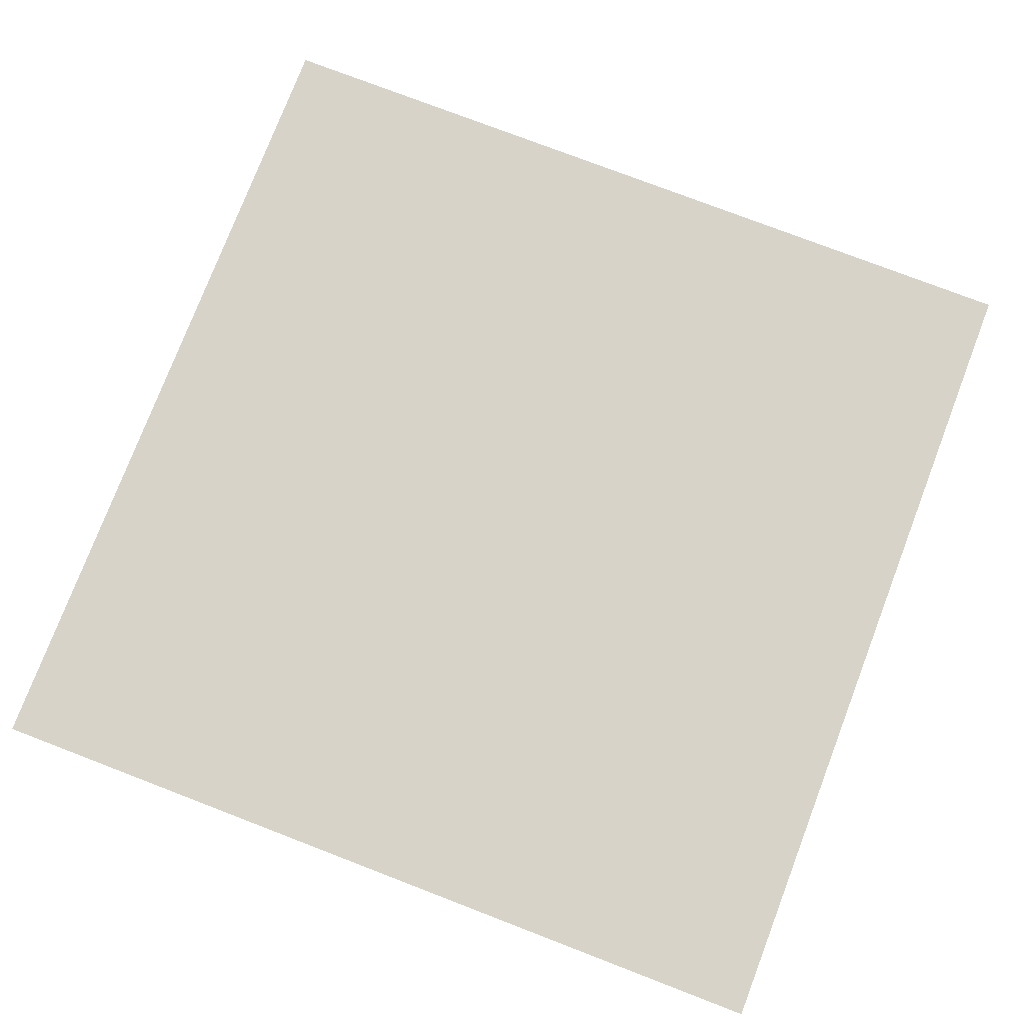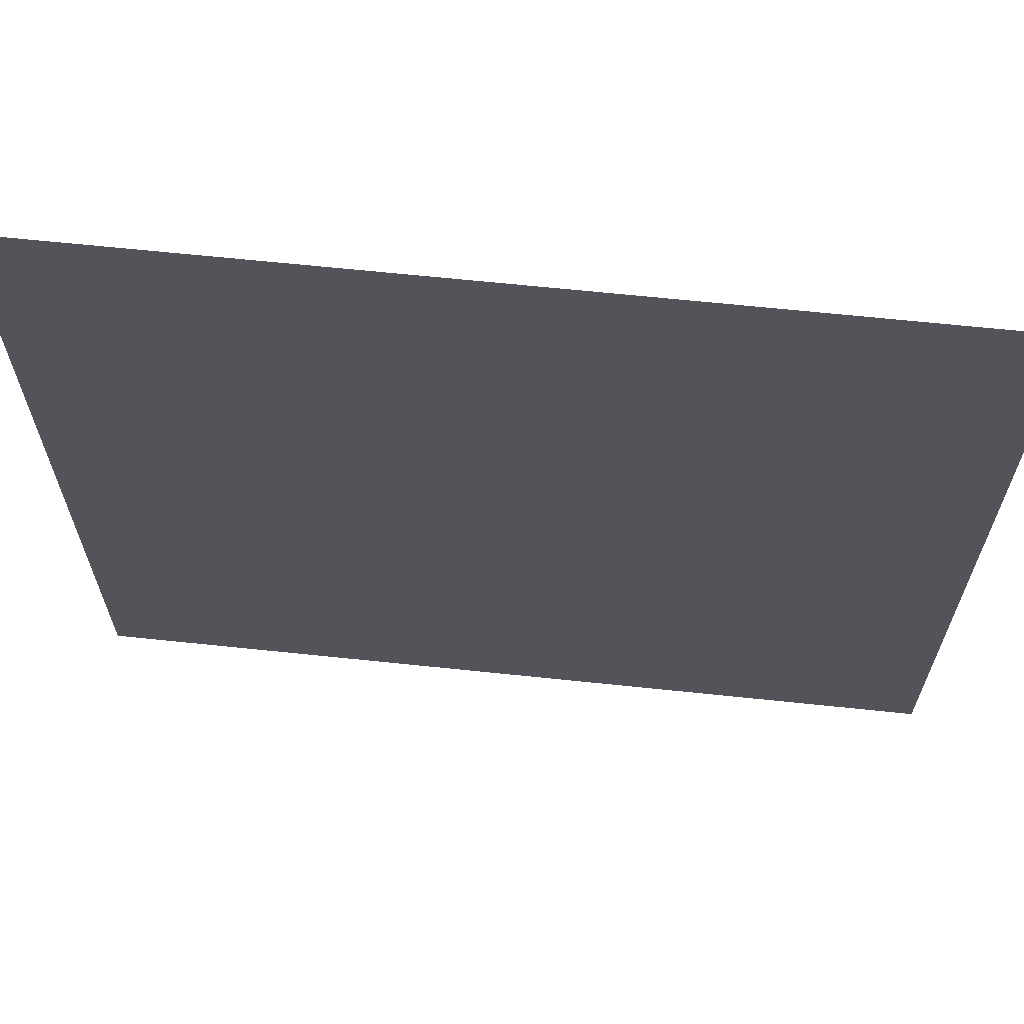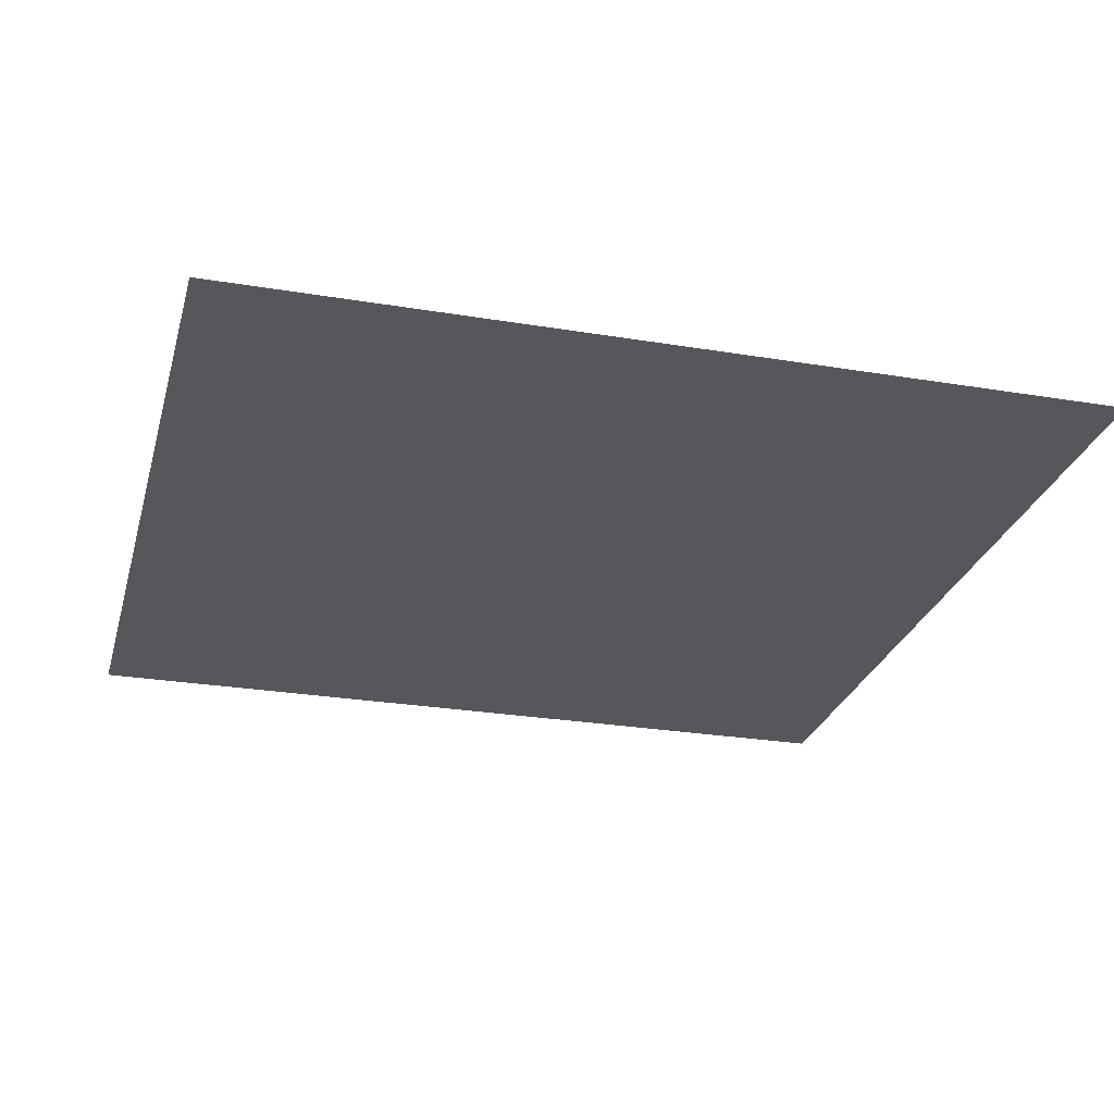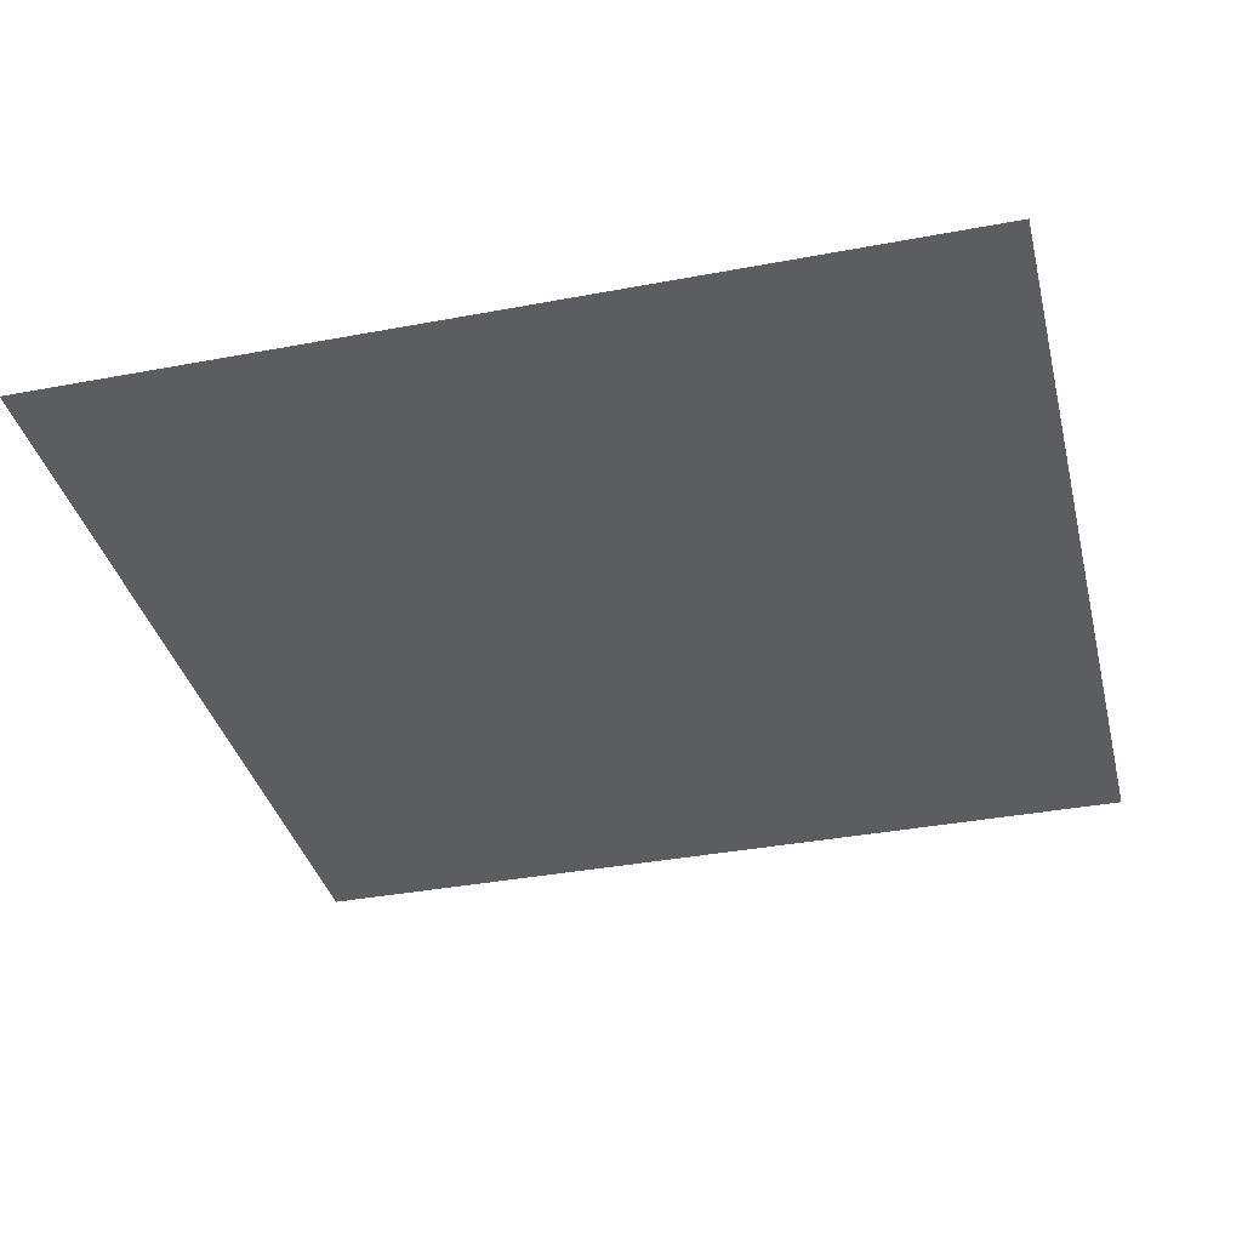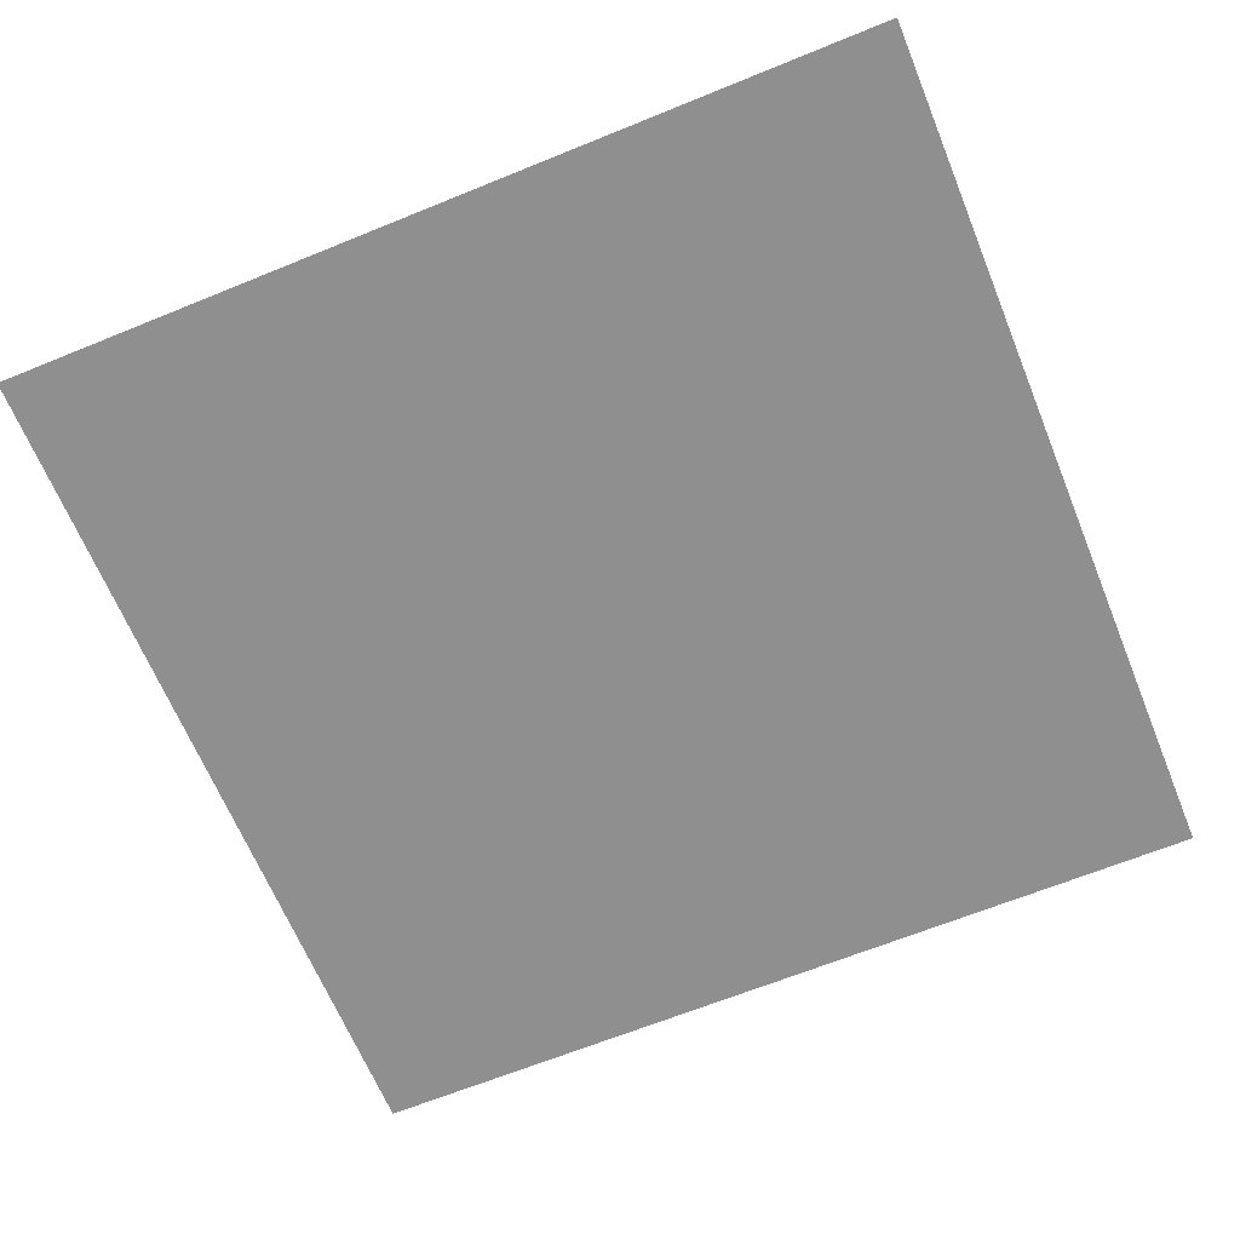
<metadata>
{"format":"obj","ext":"obj","renderer":"f3d","projection":"perspective","resolution":1024,"background":"white","views":[{"elev":77.1,"azim":111.0,"up":"+Y"},{"elev":66.0,"azim":-174.0,"up":"+Z"},{"elev":-26.5,"azim":75.4,"up":"+Y"},{"elev":-36.6,"azim":103.8,"up":"+Y"},{"elev":-65.4,"azim":22.3,"up":"+Y"}]}
</metadata>
<code>
g plane
v -1 0.001 1
v 1 0.001 1
v 1 0.001 -1
v -1 0.001 -1
v -1 -0.001 1
v 1 -0.001 1
v 1 -0.001 -1
v -1 -0.001 -1
f 1 2 3
f 1 3 4
f 5 7 6
f 5 8 7

</code>
